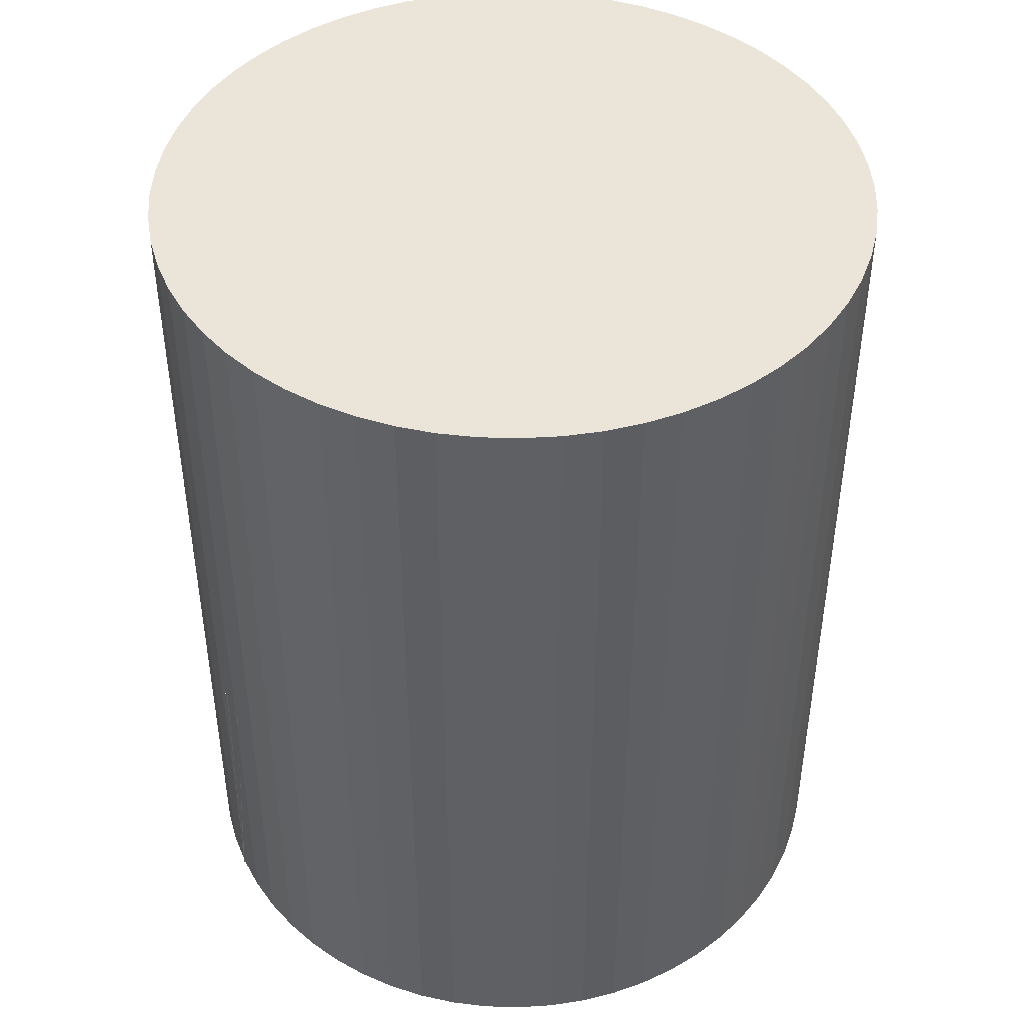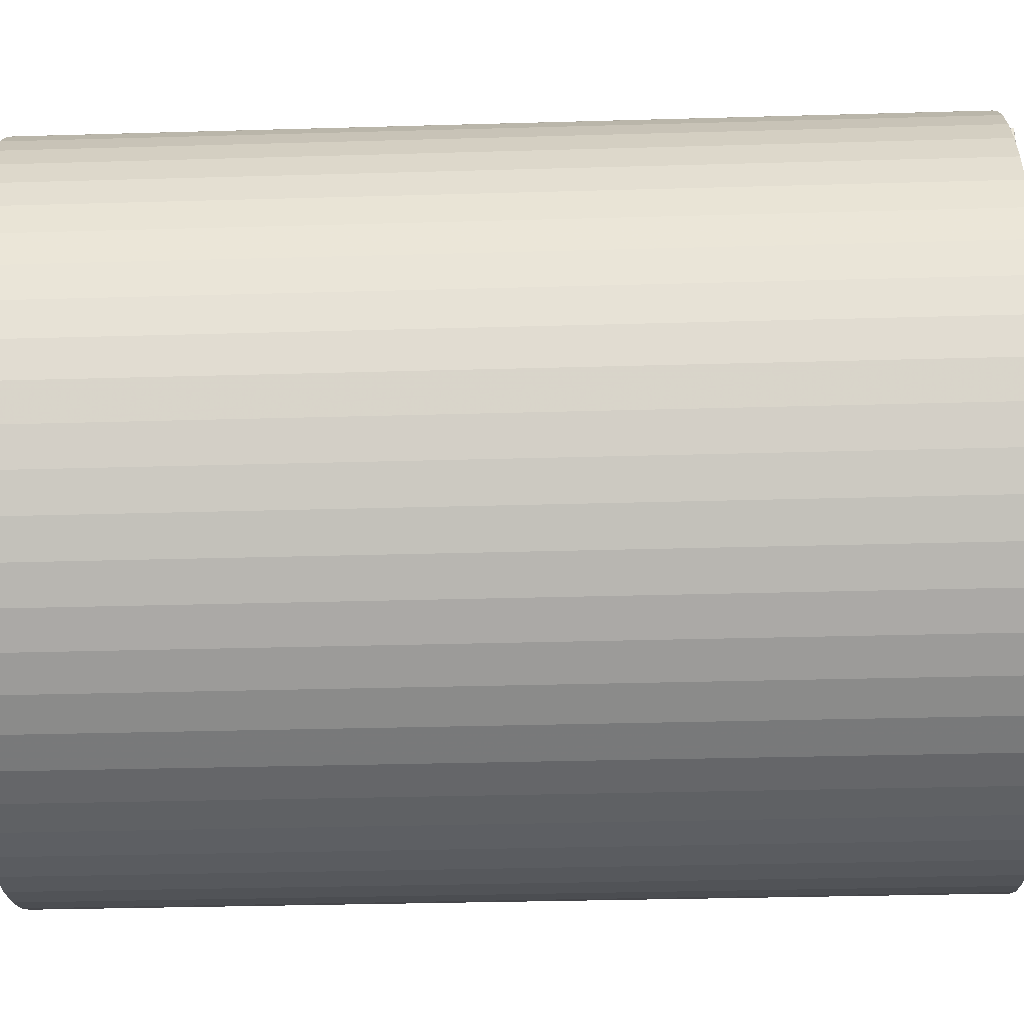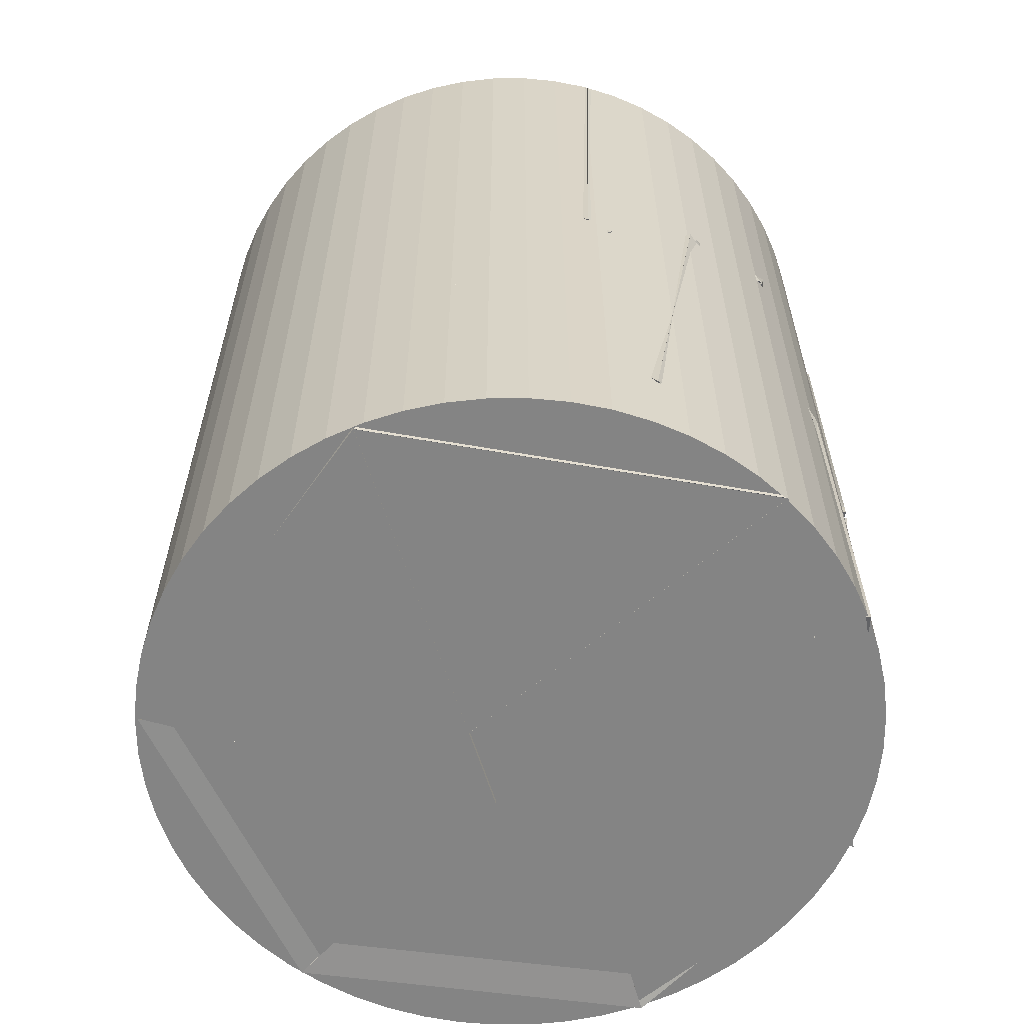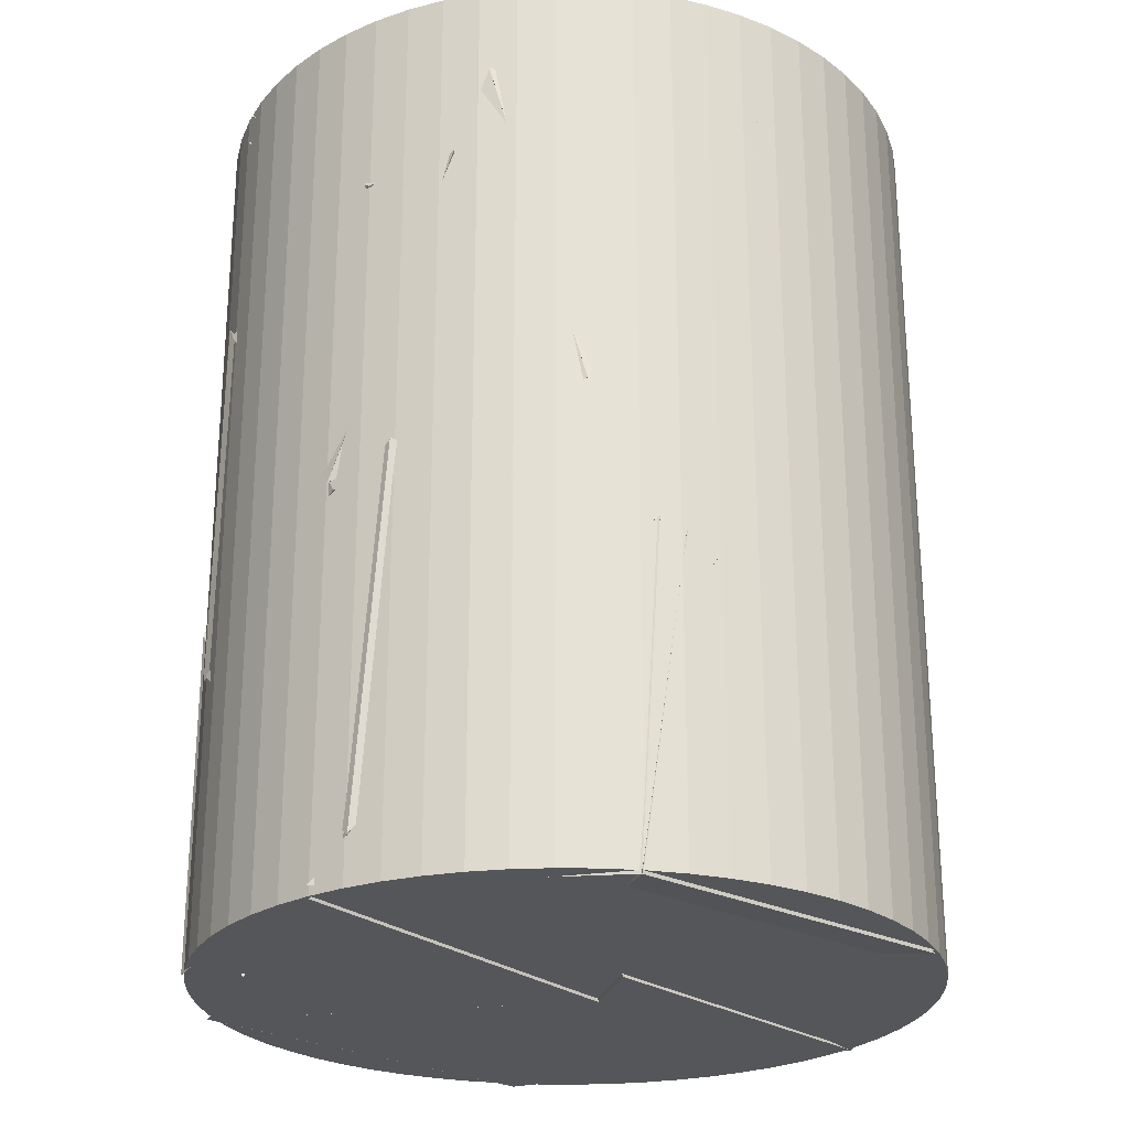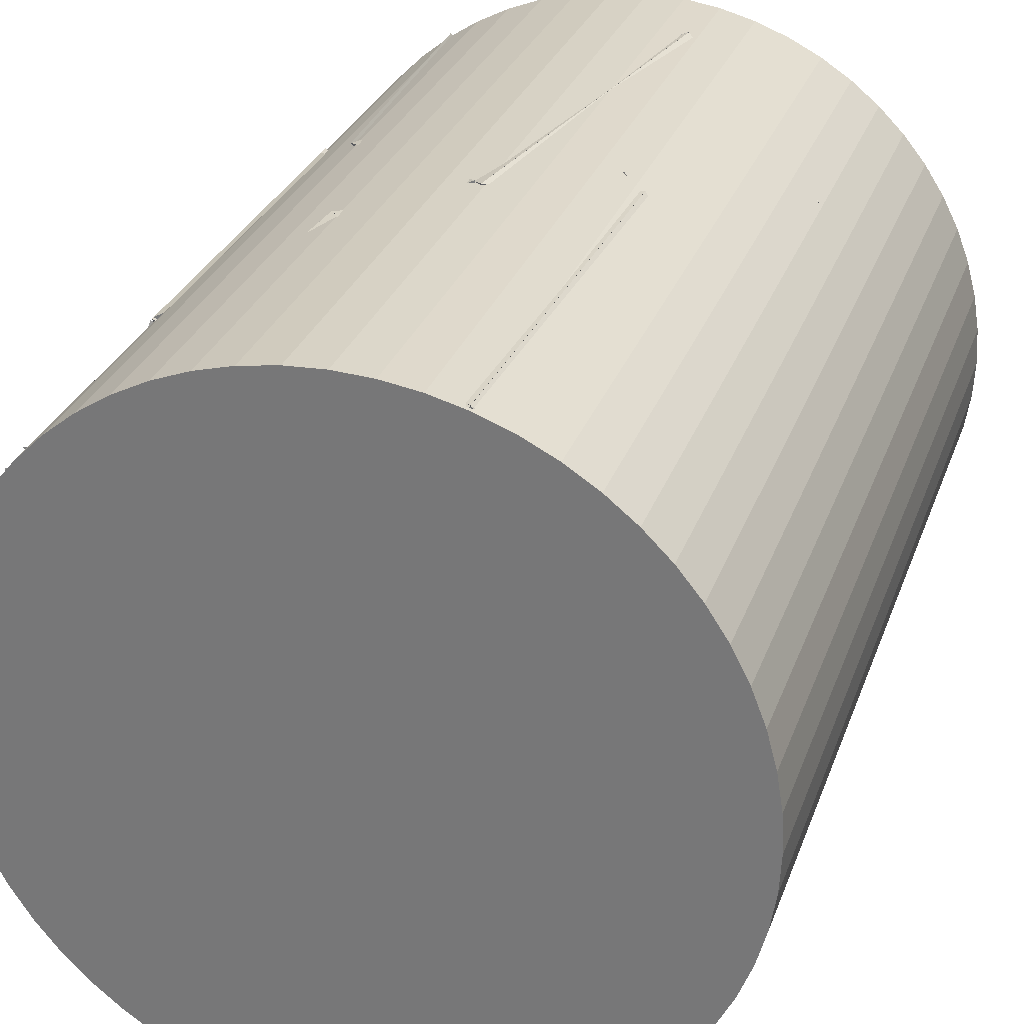
<metadata>
{"format":"obj","ext":"obj","renderer":"f3d","projection":"perspective","resolution":1024,"background":"white","views":[{"elev":44.9,"azim":11.0,"up":"+Z"},{"elev":-30.9,"azim":92.4,"up":"+Y"},{"elev":-61.4,"azim":147.4,"up":"+Z"},{"elev":-25.5,"azim":-64.5,"up":"+Z"},{"elev":29.0,"azim":17.6,"up":"+Y"}]}
</metadata>
<code>
v 0.9874 0.0008888 1.824
v 0.3073 0.9384 1.824
v 0.05891 0.04212 1.027
v -0.0007575 0.05882 1.824
v 0.9873 0.001422 1.824
v 0.05885 0.0424 1.027
v 0.3072 0.9384 1.823
v 0.8433 0.5137 1.186
v 0.9725 -0.1712 0.7864
v 0.00759 -0.06345 1.092
v 0.9874 0.0007463 1.824
v 0.7924 0.5892 1.067
v 0.9875 0.0003376 1.825
v 0.4162 -0.8954 1.824
v 0.03281 0.05666 1.824
v 0.9438 -0.1298 1.028
v 0.3378 0.9278 0.6047
v 0.8431 0.514 1.186
v 0.04832 0.04169 1.03
v 0.3041 0.9392 1.823
v 0.8263 -0.5404 0.716
v -0.07915 0.2808 0.7889
v 0.9864 0.04495 0.2338
v 0.7752 0.6116 1.079
v 0.4539 -0.8769 1.781
v 0.03281 0.05623 1.824
v 0.9437 -0.1298 1.027
v -0.003667 -0.07932 0.9946
v 0.7908 0.5909 -0.167
v 0.9845 0.07508 0.2765
v -0.1139 0.03666 0.4444
v 0.7839 0.5998 1.058
v 0.2706 0.9496 0.5546
v 0.7906 0.5916 -0.1035
v 0.7692 0.591 1.05
v -0.1308 0.02733 0.4402
v 0.003219 0.03553 1.065
v -0.7178 -0.5996 1.824
v 0.02548 -0.04547 1.824
v -0.7562 0.6245 1.824
v 0.3069 0.9383 1.824
v -0.02283 -0.003815 1.825
v 0.05167 0.02796 1.046
v -0.7558 0.6355 1.738
v 0.05406 0.03771 1.054
v -0.5458 0.7759 1.824
v 0.3041 0.9393 1.824
v -0.3216 0.9336 0.9531
v 0.002591 0.0397 1.065
v -0.7184 -0.5957 1.824
v -0.757 0.6283 1.824
v -0.9827 0.0965 1.293
v 0.6566 0.7375 0.1014
v 0.0296 0.06005 0.1494
v -0.1861 0.9675 -0.6442
v 0.8184 0.5524 -0.6442
v 0.1469 0.05175 0.1529
v 0.8245 -0.5431 0.6302
v 0.2125 0.02601 1.046
v -0.05101 -0.9858 0.583
v 0.3037 0.9392 1.823
v 0.3376 0.9279 0.6059
v -0.3185 0.9346 0.9575
v 0.04551 0.03436 1.039
v 0.1605 0.1899 0.1782
v 0.9623 0.2213 0.1362
v 0.8549 -0.4941 0.6667
v 0.84 -0.5148 -0.5577
v 0.09683 0.1169 0.1137
v 0.8185 0.5524 -0.6436
v 0.8557 -0.4926 -0.6295
v 0.9599 0.2318 0.1462
v 0.1851 0.9699 -0.3922
v -0.001586 0.9874 0.8176
v 0.654 0.7398 0.09832
v -0.005757 -0.05408 0.2514
v -0.005971 -0.05428 0.2504
v -0.5057 0.8481 0.3407
v -0.001731 0.9874 0.8174
v 0.1848 0.9699 -0.3919
v 0.8616 -0.4823 -0.6427
v 0.1159 0.09667 0.09497
v -0.07487 -0.2056 -0.6442
v 0.8188 0.5516 -0.6442
v 0.4064 -0.8999 0.2875
v 0.8412 -0.5169 -0.569
v 0.1664 0.1837 0.1745
v 0.8547 -0.4944 0.6553
v 0.06357 0.06023 0.1354
v 0.8186 0.5519 -0.6442
v -0.1909 0.9688 -0.6441
v 0.1058 -0.05222 -0.6442
v 0.442 -0.8678 1.787
v 0.06272 -0.01788 1.824
v -0.7589 -0.6314 1.824
v -0.03366 0.001957 1.068
v -0.3219 0.9335 0.9532
v -0.9823 0.1009 1.297
v 0.05408 0.03716 1.053
v -0.5458 0.7754 1.824
v -0.7025 0.6937 1.148
v -0.02277 0.9871 0.8009
v 0.174 0.009203 0.6356
v -0.6644 0.7304 0.1514
v 0.1822 0.1173 0.1792
v 0.8563 -0.4916 -0.6264
v -0.09877 -0.1457 -0.5353
v 0.4064 -0.8994 0.2866
v -0.968 0.1947 -0.644
v 0.04066 0.1418 0.04837
v -0.1912 0.9687 -0.6441
v 0.1051 -0.0504 -0.6442
v -0.9684 0.1929 0.4453
v -0.9756 -0.1506 1.338
v -0.7248 0.6706 1.121
v 0.1478 0.1387 0.946
v -0.03145 -0.001042 1.07
v 0.4438 -0.8709 1.789
v -0.3487 -0.9238 1.252
v -0.7569 -0.6325 1.824
v 0.4062 -0.8999 0.287
v 0.07231 -0.9848 -0.6442
v -0.09917 -0.1459 -0.5351
v 0.861 -0.4834 -0.6442
v -0.5075 0.8471 0.3426
v -0.4902 0.6723 -0.6441
v 0.1832 0.9703 -0.3908
v 0.02295 -0.03588 0.2131
v 0.4526 -0.8775 1.781
v 0.9786 -0.1318 1.028
v 0.7415 -0.652 0.6122
v -0.01277 -0.1051 1.02
v -0.01087 -0.1096 1.026
v 0.4565 -0.8754 1.762
v 0.1208 -0.98 0.5898
v 0.7452 -0.6479 0.5941
v -0.9834 0.08885 -0.5088
v -0.5087 0.8463 0.3283
v -0.007568 -0.006249 0.08069
v -0.5713 0.804 -0.6442
v -0.5366 -0.8289 1.506
v 0.0542 0.1103 0.9882
v -0.8631 -0.4797 0.6369
v -0.9574 -0.2415 1.582
v 0.05446 0.1108 0.9877
v -0.9684 0.1929 0.445
v -0.9574 -0.2415 1.581
v -0.8631 -0.4796 0.6368
v -0.7031 0.6933 1.158
v -0.9724 0.1714 0.4182
v 0.1729 0.009136 0.6442
v -0.6632 0.7315 0.1169
v -0.02618 -0.009954 1.077
v -0.3506 -0.9231 1.25
v 0.455 -0.8758 1.797
v 0.1341 -0.9783 0.6343
v -0.1489 -0.9761 0.5619
v 0.1915 0.02683 0.1706
v 0.5411 -0.826 0.6042
v 0.05019 -0.9837 -0.5065
v -0.8305 0.1499 0.5233
v 0.1107 -0.1004 0.143
v 0.2314 0.1023 1.078
v 0.01822 -0.7127 0.7112
v -0.9834 0.08847 -0.5087
v -0.6801 0.7157 0.1242
v 0.001283 -0.02715 0.07258
v -0.9873 0.005904 0.5154
v -0.8303 0.1482 0.5241
v 0.1288 0.0234 0.02805
v -0.6643 -0.7305 0.1716
v 0.01931 -0.7137 0.7111
v 0.07199 -0.9848 -0.6433
v 0.1581 -0.09443 0.1743
v -0.1468 0.03234 -0.5407
v -0.6479 -0.7061 0.1588
v 0.07181 -0.9848 -0.644
v -0.1188 0.01892 -0.5718
v -0.7195 -0.676 0.2381
v -0.7993 -0.5798 -0.6442
v 0.07118 -0.9848 -0.6406
v -0.1494 -0.976 0.5638
v 0.1581 -0.09494 0.1743
v -0.6712 -0.7241 0.1583
v -0.00607 0.03368 1.008
v 0.09195 -0.983 0.6852
v -0.4995 -0.8517 0.3204
v -0.5371 -0.8286 1.505
v -0.02664 0.0003048 1.021
v -0.5346 -0.8301 1.388
v -0.4983 -0.8525 0.2796
v -0.9391 -0.3051 0.3584
v 0.1172 -0.03095 0.01603
v -0.9873 0.005358 0.5199
v -0.772 -0.6153 0.258
v -0.9834 0.08754 -0.5033
v -0.7644 -0.6251 0.2701
v 0.05686 0.09277 -0.127
v -0.7993 -0.5797 -0.6442
v -0.9664 0.2027 -0.6095
v 0.006036 0.9822 -0.6346
v 0.006036 0.9822 1.834
v 0.1093 0.9768 -0.6346
v 0.1093 0.9768 1.834
v 0.2113 0.9606 -0.6346
v 0.2113 0.9606 1.834
v 0.3112 0.9338 -0.6346
v 0.3112 0.9338 1.834
v 0.4077 0.8968 -0.6346
v 0.4077 0.8968 1.834
v 0.4998 0.8499 -0.6346
v 0.4998 0.8499 1.834
v 0.5865 0.7936 -0.6346
v 0.5865 0.7936 1.834
v 0.6668 0.7285 -0.6346
v 0.6668 0.7285 1.834
v 0.7399 0.6554 -0.6346
v 0.7399 0.6554 1.834
v 0.8049 0.5751 -0.6346
v 0.8049 0.5751 1.834
v 0.8612 0.4884 -0.6346
v 0.8612 0.4884 1.834
v 0.9082 0.3963 -0.6346
v 0.9082 0.3963 1.834
v 0.9452 0.2998 -0.6346
v 0.9452 0.2998 1.834
v 0.972 0.2 -0.6346
v 0.972 0.2 1.834
v 0.9881 0.09789 -0.6346
v 0.9881 0.09789 1.834
v 0.9935 -0.005332 -0.6346
v 0.9935 -0.005332 1.834
v 0.9881 -0.1086 -0.6346
v 0.9881 -0.1086 1.834
v 0.972 -0.2106 -0.6346
v 0.972 -0.2106 1.834
v 0.9452 -0.3105 -0.6346
v 0.9452 -0.3105 1.834
v 0.9082 -0.407 -0.6346
v 0.9082 -0.407 1.834
v 0.8612 -0.4991 -0.6346
v 0.8612 -0.4991 1.834
v 0.8049 -0.5858 -0.6346
v 0.8049 -0.5858 1.834
v 0.7399 -0.6661 -0.6346
v 0.7399 -0.6661 1.834
v 0.6668 -0.7392 -0.6346
v 0.6668 -0.7392 1.834
v 0.5865 -0.8042 -0.6346
v 0.5865 -0.8042 1.834
v 0.4998 -0.8605 -0.6346
v 0.4998 -0.8605 1.834
v 0.4077 -0.9075 -0.6346
v 0.4077 -0.9075 1.834
v 0.3112 -0.9445 -0.6346
v 0.3112 -0.9445 1.834
v 0.2113 -0.9713 -0.6346
v 0.2113 -0.9713 1.834
v 0.1093 -0.9874 -0.6346
v 0.1093 -0.9874 1.834
v 0.006036 -0.9928 -0.6346
v 0.006036 -0.9928 1.834
v -0.09719 -0.9874 -0.6346
v -0.09719 -0.9874 1.834
v -0.1993 -0.9713 -0.6346
v -0.1993 -0.9713 1.834
v -0.2991 -0.9445 -0.6346
v -0.2991 -0.9445 1.834
v -0.3956 -0.9075 -0.6346
v -0.3956 -0.9075 1.834
v -0.4877 -0.8605 -0.6346
v -0.4877 -0.8605 1.834
v -0.5744 -0.8042 -0.6346
v -0.5744 -0.8042 1.834
v -0.6547 -0.7392 -0.6346
v -0.6547 -0.7392 1.834
v -0.7278 -0.6661 -0.6346
v -0.7278 -0.6661 1.834
v -0.7929 -0.5858 -0.6346
v -0.7929 -0.5858 1.834
v -0.8492 -0.4991 -0.6346
v -0.8492 -0.4991 1.834
v -0.8961 -0.407 -0.6346
v -0.8961 -0.407 1.834
v -0.9331 -0.3105 -0.6346
v -0.9331 -0.3105 1.834
v -0.9599 -0.2106 -0.6346
v -0.9599 -0.2106 1.834
v -0.9761 -0.1086 -0.6346
v -0.9761 -0.1086 1.834
v -0.9815 -0.005332 -0.6346
v -0.9815 -0.005332 1.834
v -0.9761 0.09789 -0.6346
v -0.9761 0.09789 1.834
v -0.9599 0.2 -0.6346
v -0.9599 0.2 1.834
v -0.9331 0.2998 -0.6346
v -0.9331 0.2998 1.834
v -0.8961 0.3963 -0.6346
v -0.8961 0.3963 1.834
v -0.8492 0.4884 -0.6346
v -0.8492 0.4884 1.834
v -0.7929 0.5751 -0.6346
v -0.7929 0.5751 1.834
v -0.7278 0.6554 -0.6346
v -0.7278 0.6554 1.834
v -0.6547 0.7285 -0.6346
v -0.6547 0.7285 1.834
v -0.5744 0.7936 -0.6346
v -0.5744 0.7936 1.834
v -0.4877 0.8499 -0.6346
v -0.4877 0.8499 1.834
v -0.3956 0.8968 -0.6346
v -0.3956 0.8968 1.834
v -0.2991 0.9338 -0.6346
v -0.2991 0.9338 1.834
v -0.1993 0.9606 -0.6346
v -0.1993 0.9606 1.834
v -0.09719 0.9768 -0.6346
v -0.09719 0.9768 1.834
f 1 2 3
f 1 4 2
f 1 3 4
f 2 4 3
f 5 6 7
f 5 8 6
f 5 7 8
f 6 8 7
f 9 10 11
f 9 12 10
f 9 11 12
f 10 12 11
f 13 14 15
f 13 16 14
f 13 15 16
f 14 16 15
f 17 18 19
f 17 20 18
f 17 19 20
f 18 20 19
f 21 22 23
f 21 24 22
f 21 23 24
f 22 24 23
f 25 26 27
f 25 28 26
f 25 27 28
f 26 28 27
f 29 30 31
f 29 32 30
f 29 31 32
f 30 32 31
f 33 34 35
f 33 36 34
f 33 35 36
f 34 36 35
f 37 38 39
f 37 40 38
f 37 39 40
f 38 40 39
f 41 42 43
f 41 44 42
f 41 43 44
f 42 44 43
f 45 46 47
f 45 48 46
f 45 47 48
f 46 48 47
f 49 50 51
f 49 52 50
f 49 51 52
f 50 52 51
f 53 54 55
f 53 56 54
f 53 55 56
f 54 56 55
f 57 58 59
f 57 60 58
f 57 59 60
f 58 60 59
f 61 62 63
f 61 64 62
f 61 63 64
f 62 64 63
f 65 66 67
f 65 68 66
f 65 67 68
f 66 68 67
f 69 70 71
f 69 72 70
f 69 71 72
f 70 72 71
f 73 74 75
f 73 76 74
f 73 75 76
f 74 76 75
f 77 78 79
f 77 80 78
f 77 79 80
f 78 80 79
f 81 82 83
f 81 84 82
f 81 83 84
f 82 84 83
f 85 86 87
f 85 88 86
f 85 87 88
f 86 88 87
f 89 90 91
f 89 92 90
f 89 91 92
f 90 92 91
f 93 94 95
f 93 96 94
f 93 95 96
f 94 96 95
f 97 98 99
f 97 100 98
f 97 99 100
f 98 100 99
f 101 102 103
f 101 104 102
f 101 103 104
f 102 104 103
f 105 106 107
f 105 108 106
f 105 107 108
f 106 108 107
f 109 110 111
f 109 112 110
f 109 111 112
f 110 112 111
f 113 114 115
f 113 116 114
f 113 115 116
f 114 116 115
f 117 118 119
f 117 120 118
f 117 119 120
f 118 120 119
f 121 122 123
f 121 124 122
f 121 123 124
f 122 124 123
f 125 126 127
f 125 128 126
f 125 127 128
f 126 128 127
f 129 130 131
f 129 132 130
f 129 131 132
f 130 132 131
f 133 134 135
f 133 136 134
f 133 135 136
f 134 136 135
f 137 138 139
f 137 140 138
f 137 139 140
f 138 140 139
f 141 142 143
f 141 144 142
f 141 143 144
f 142 144 143
f 145 146 147
f 145 148 146
f 145 147 148
f 146 148 147
f 149 150 151
f 149 152 150
f 149 151 152
f 150 152 151
f 153 154 155
f 153 156 154
f 153 155 156
f 154 156 155
f 157 158 159
f 157 160 158
f 157 159 160
f 158 160 159
f 161 162 163
f 161 164 162
f 161 163 164
f 162 164 163
f 165 166 167
f 165 168 166
f 165 167 168
f 166 168 167
f 169 170 171
f 169 172 170
f 169 171 172
f 170 172 171
f 173 174 175
f 173 176 174
f 173 175 176
f 174 176 175
f 177 178 179
f 177 180 178
f 177 179 180
f 178 180 179
f 181 182 183
f 181 184 182
f 181 183 184
f 182 184 183
f 185 186 187
f 185 188 186
f 185 187 188
f 186 188 187
f 189 190 191
f 189 192 190
f 189 191 192
f 190 192 191
f 193 194 195
f 193 196 194
f 193 195 196
f 194 196 195
f 197 198 199
f 197 200 198
f 197 199 200
f 198 200 199
f 201 202 204 203
f 203 204 206 205
f 205 206 208 207
f 207 208 210 209
f 209 210 212 211
f 211 212 214 213
f 213 214 216 215
f 215 216 218 217
f 217 218 220 219
f 219 220 222 221
f 221 222 224 223
f 223 224 226 225
f 225 226 228 227
f 227 228 230 229
f 229 230 232 231
f 231 232 234 233
f 233 234 236 235
f 235 236 238 237
f 237 238 240 239
f 239 240 242 241
f 241 242 244 243
f 243 244 246 245
f 245 246 248 247
f 247 248 250 249
f 249 250 252 251
f 251 252 254 253
f 253 254 256 255
f 255 256 258 257
f 257 258 260 259
f 259 260 262 261
f 261 262 264 263
f 263 264 266 265
f 265 266 268 267
f 267 268 270 269
f 269 270 272 271
f 271 272 274 273
f 273 274 276 275
f 275 276 278 277
f 277 278 280 279
f 279 280 282 281
f 281 282 284 283
f 283 284 286 285
f 285 286 288 287
f 287 288 290 289
f 289 290 292 291
f 291 292 294 293
f 293 294 296 295
f 295 296 298 297
f 297 298 300 299
f 299 300 302 301
f 301 302 304 303
f 303 304 306 305
f 305 306 308 307
f 307 308 310 309
f 309 310 312 311
f 311 312 314 313
f 313 314 316 315
f 315 316 318 317
f 317 318 320 319
f 319 320 202 201
f 201 203 205 207 209 211 213 215 217 219 221 223 225 227 229 231 233 235 237 239 241 243 245 247 249 251 253 255 257 259 261 263 265 267 269 271 273 275 277 279 281 283 285 287 289 291 293 295 297 299 301 303 305 307 309 311 313 315 317 319
f 320 318 316 314 312 310 308 306 304 302 300 298 296 294 292 290 288 286 284 282 280 278 276 274 272 270 268 266 264 262 260 258 256 254 252 250 248 246 244 242 240 238 236 234 232 230 228 226 224 222 220 218 216 214 212 210 208 206 204 202

</code>
